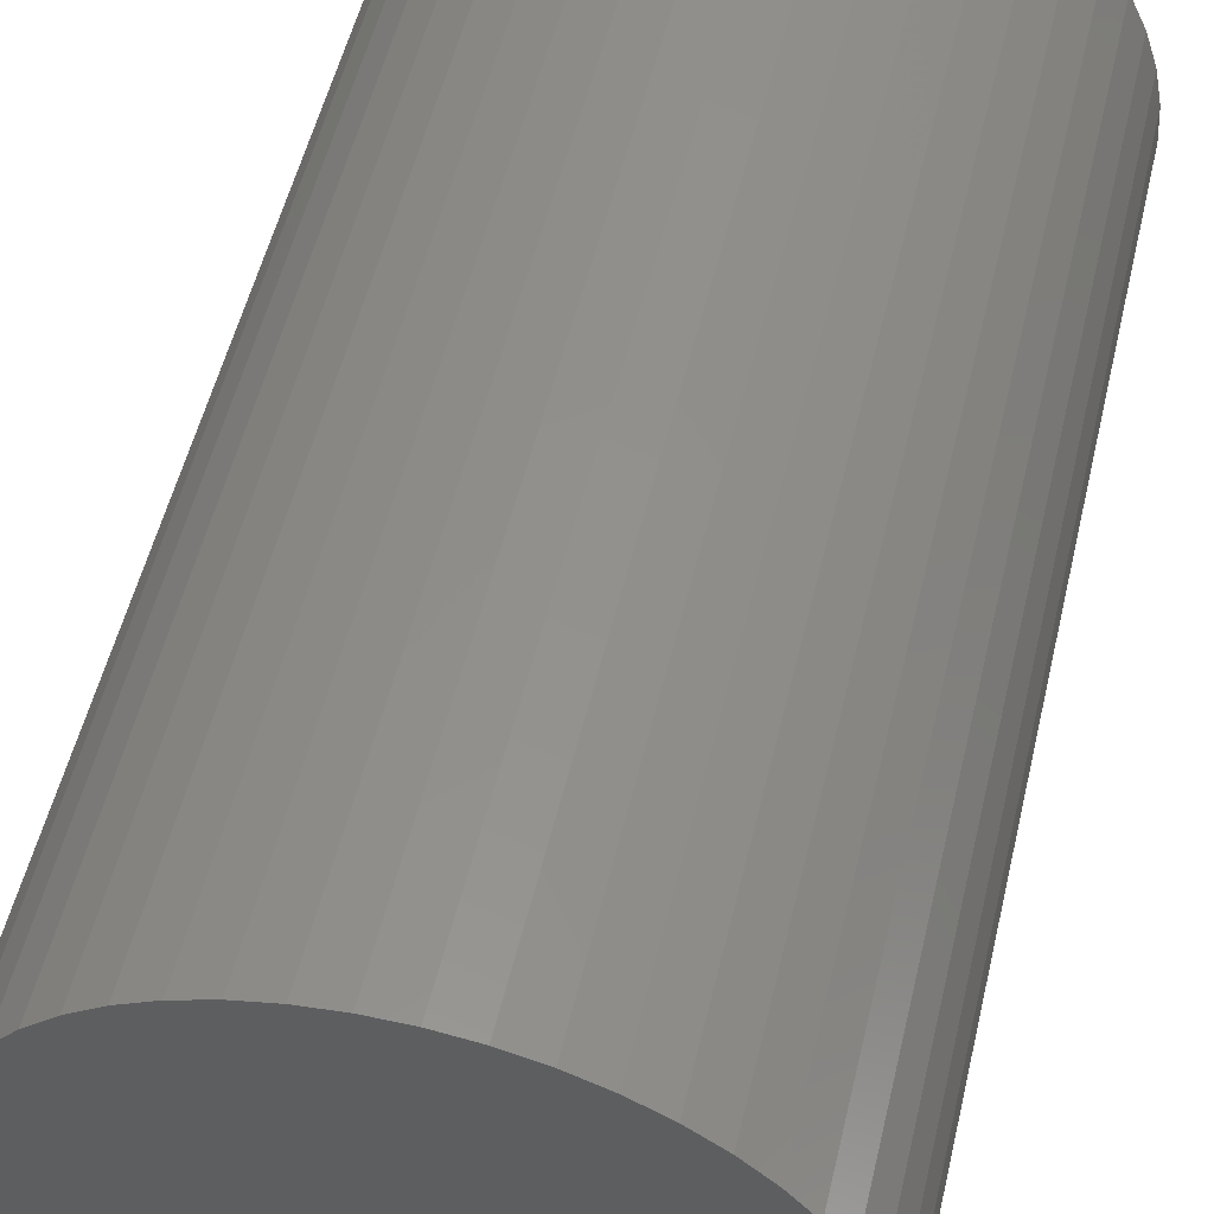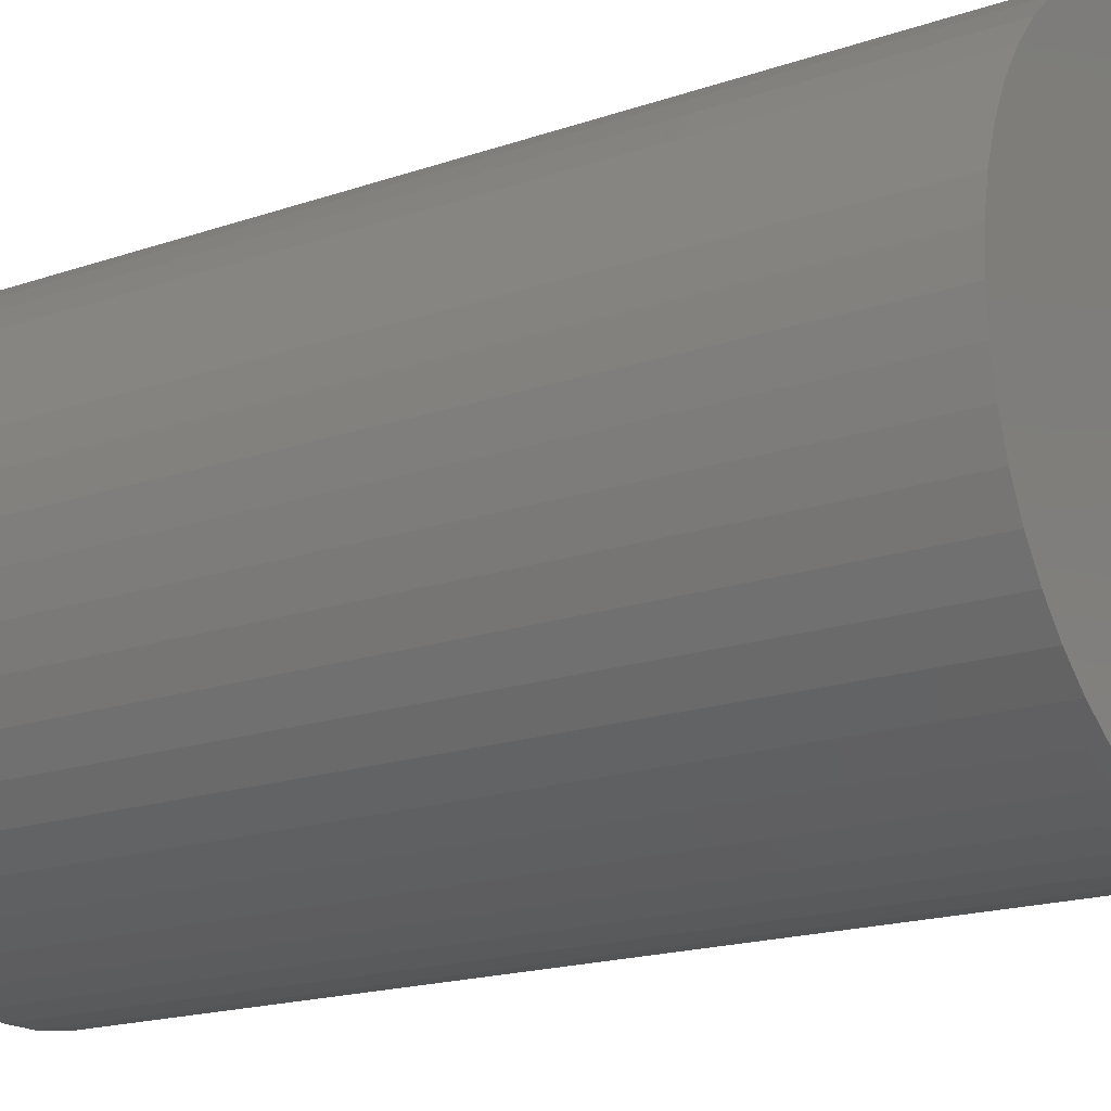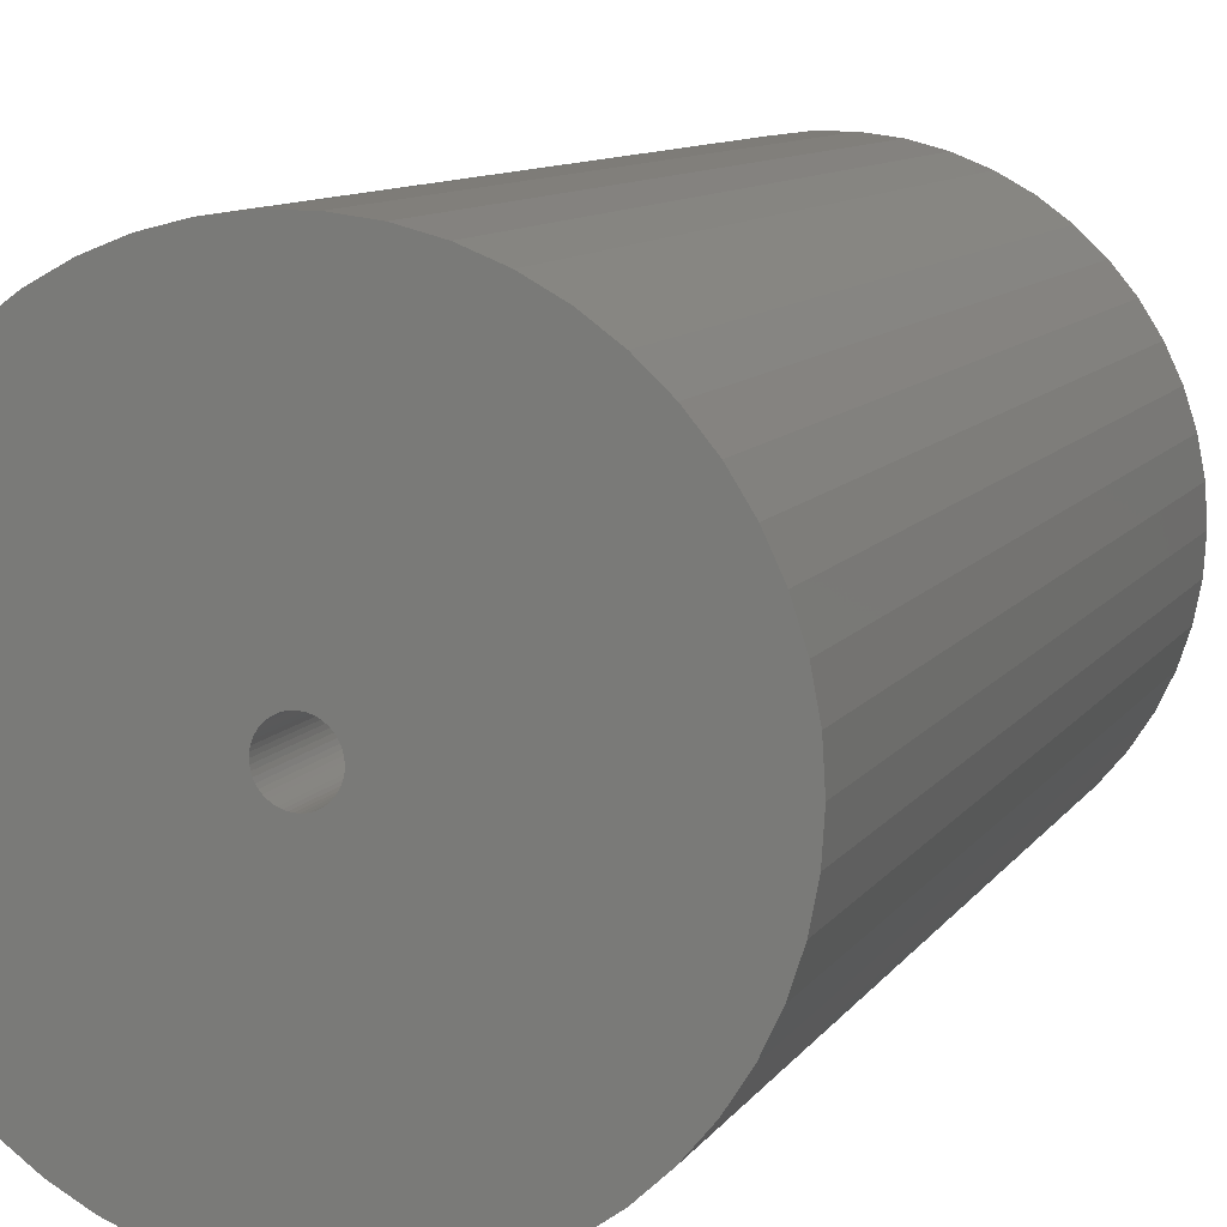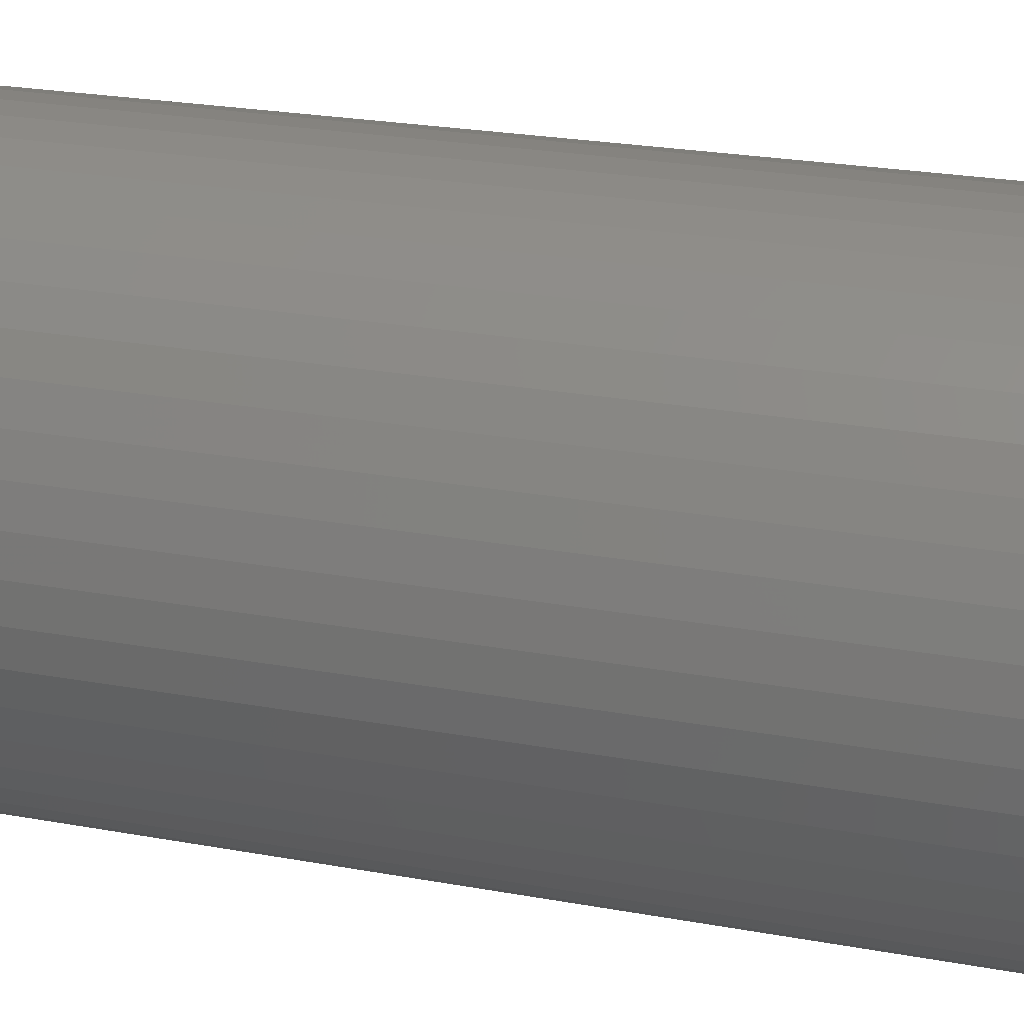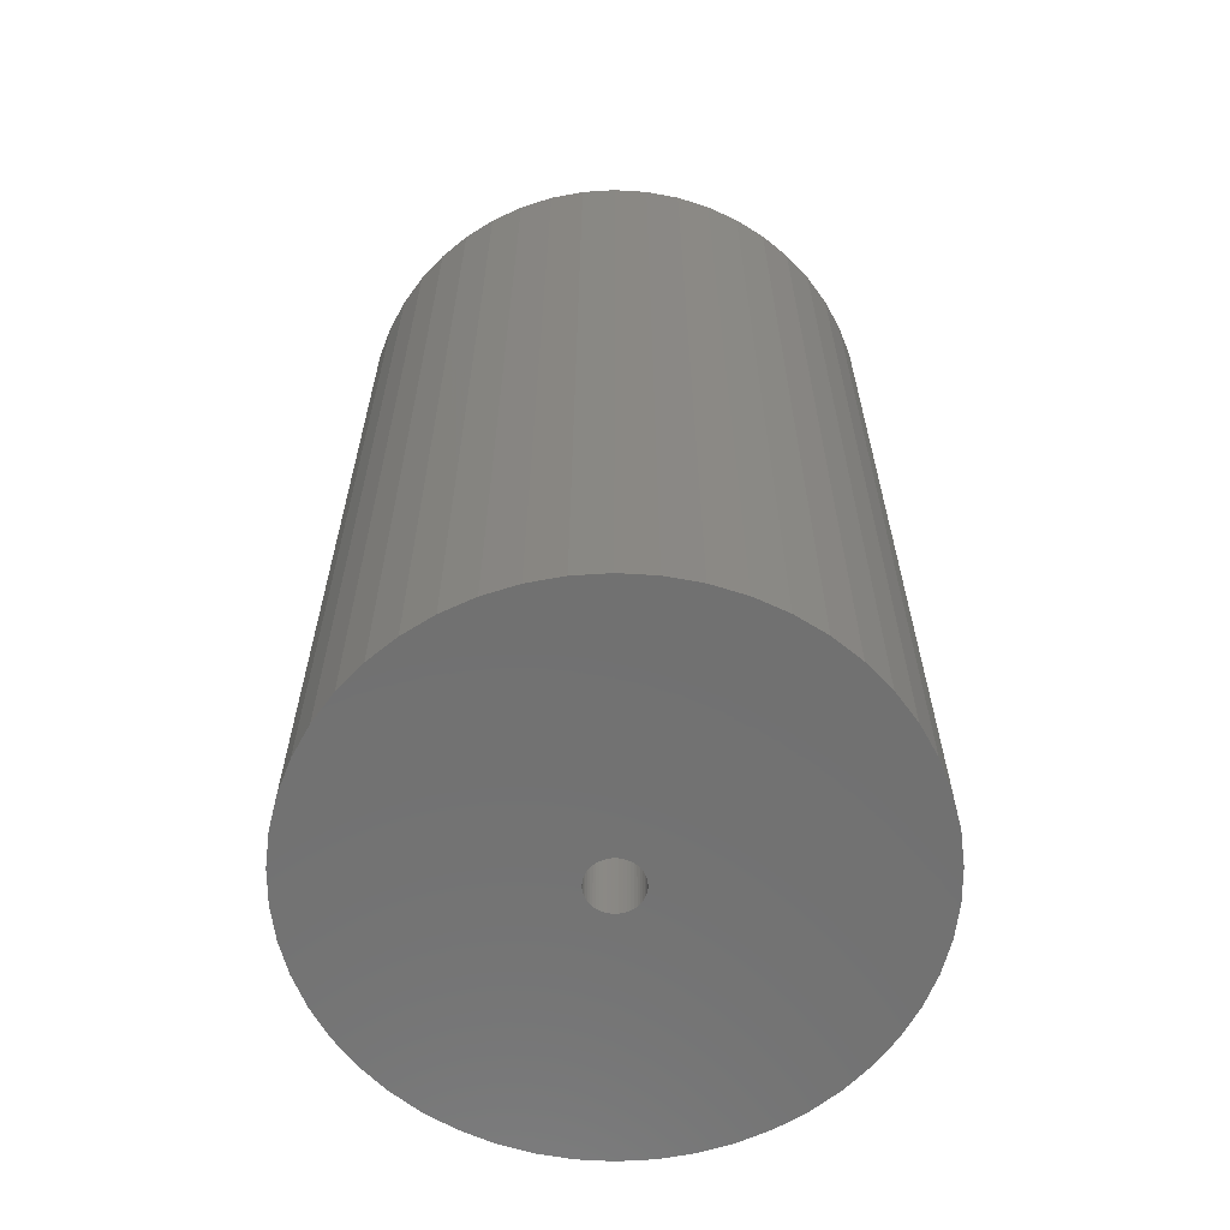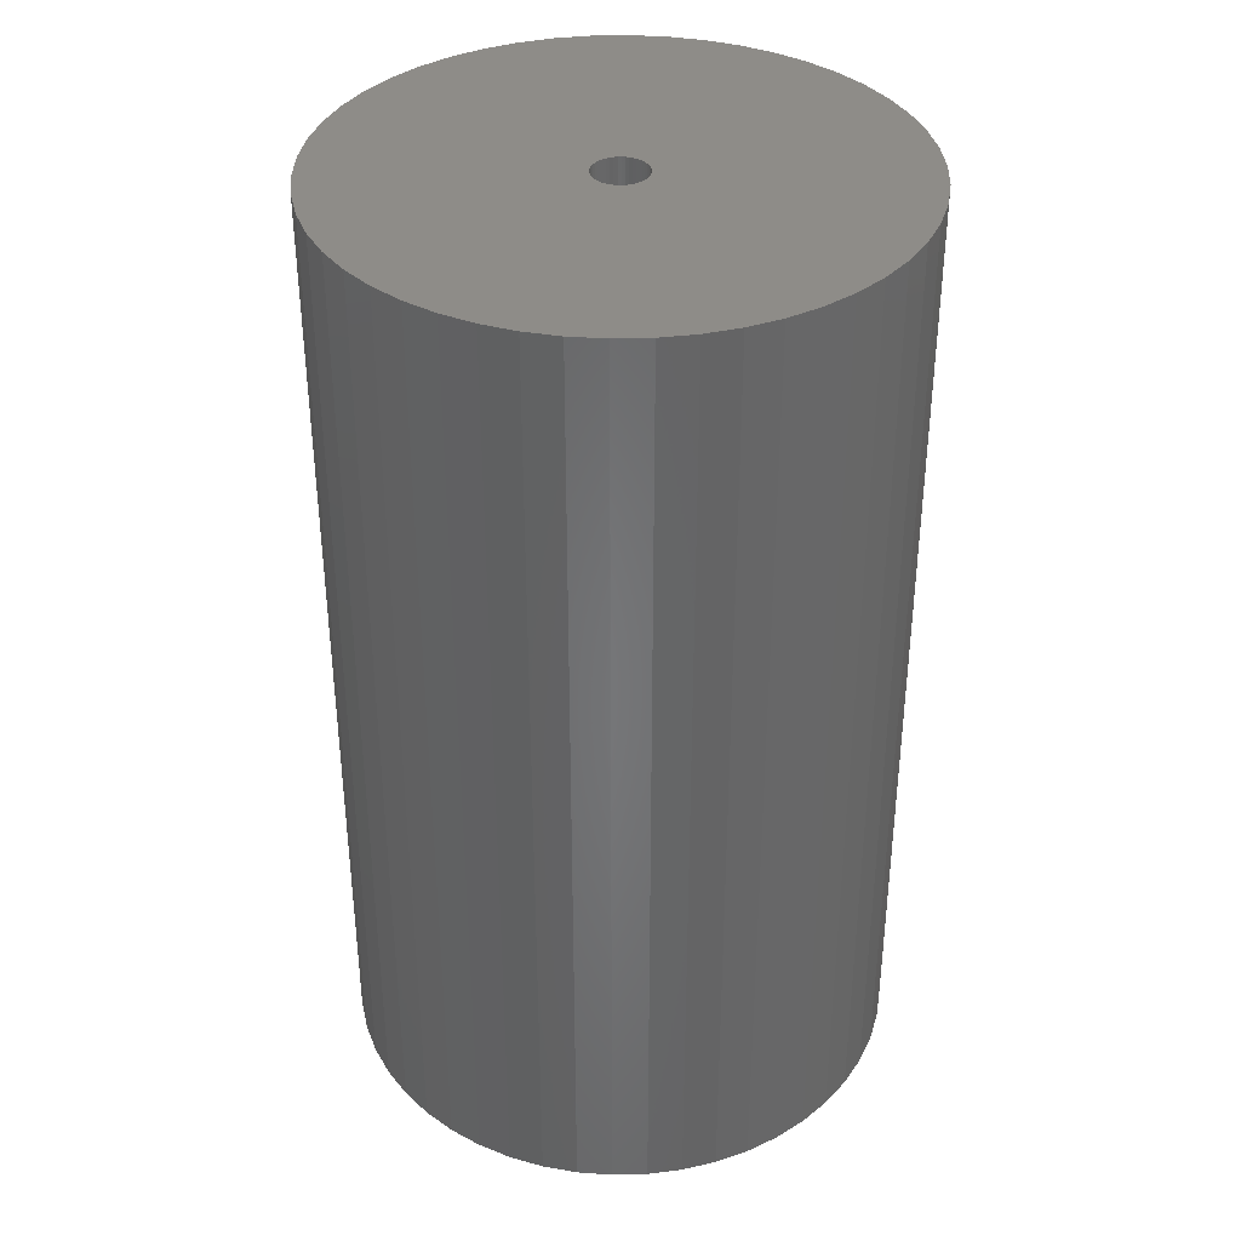
<metadata>
{"format":"stl","ext":"stl","renderer":"f3d","projection":"perspective","resolution":1024,"background":"white","views":[{"elev":53.1,"azim":13.2,"up":"+Y"},{"elev":-17.6,"azim":-55.5,"up":"+Y"},{"elev":9.6,"azim":19.6,"up":"+Y"},{"elev":25.1,"azim":-73.6,"up":"+Y"},{"elev":-63.0,"azim":111.7,"up":"+Z"},{"elev":37.0,"azim":149.3,"up":"+Z"}]}
</metadata>
<code>
# stl→obj: 200 verts, 400 faces
v 21 0 36
v 20.83 2.632 -36
v 20.83 2.632 36
v 21 0 -36
v -21 0 -36
v -20.83 2.632 36
v -20.83 2.632 -36
v -21 0 36
v 1.319 20.96 -36
v -1.319 20.96 36
v 1.319 20.96 36
v -1.319 20.96 -36
v -1.319 -20.96 -36
v 1.319 -20.96 36
v -1.319 -20.96 36
v 1.319 -20.96 -36
v 15.31 14.38 -36
v 13.39 16.18 36
v 15.31 14.38 36
v 13.39 16.18 -36
v -13.39 16.18 -36
v -15.31 14.38 36
v -13.39 16.18 36
v -15.31 14.38 -36
v -6.489 19.97 -36
v -8.941 19 36
v -6.489 19.97 36
v -8.941 19 -36
v 19.53 7.731 36
v 18.4 10.12 -36
v 18.4 10.12 36
v 19.53 7.731 -36
v 20.34 5.222 -36
v 20.34 5.222 36
v 8.941 19 -36
v 6.489 19.97 36
v 8.941 19 36
v 6.489 19.97 -36
v 11.25 17.73 -36
v 11.25 17.73 36
v -19.53 7.731 -36
v -18.4 10.12 36
v -18.4 10.12 -36
v -19.53 7.731 36
v -20.34 5.222 -36
v -20.34 5.222 36
v -3.935 20.63 36
v -3.935 20.63 -36
v 6.489 -19.97 -36
v 8.941 -19 36
v 6.489 -19.97 36
v 8.941 -19 -36
v 16.99 12.34 36
v 16.99 12.34 -36
v 3.935 20.63 36
v 3.935 20.63 -36
v -16.99 12.34 36
v -16.99 12.34 -36
v 2 0 36
v 1.984 0.2507 36
v 20.83 -2.632 36
v 1.937 0.4974 36
v 1.984 -0.2507 36
v 1.86 0.7362 36
v 20.34 -5.222 36
v 1.753 0.9635 36
v 1.937 -0.4974 36
v 1.618 1.176 36
v 19.53 -7.731 36
v 1.458 1.369 36
v 1.86 -0.7362 36
v 1.275 1.541 36
v 18.4 -10.12 36
v 1.072 1.689 36
v 1.753 -0.9635 36
v 0.8516 1.81 36
v 16.99 -12.34 36
v 0.618 1.902 36
v 1.618 -1.176 36
v 15.31 -14.38 36
v 0.3748 1.965 36
v 0.1256 1.996 36
v -0.1256 1.996 36
v -0.3748 1.965 36
v -0.618 1.902 36
v -0.8516 1.81 36
v -1.072 1.689 36
v -11.25 17.73 36
v -1.275 1.541 36
v -1.458 1.369 36
v -1.618 1.176 36
v 1.458 -1.369 36
v 13.39 -16.18 36
v 1.275 -1.541 36
v 11.25 -17.73 36
v 1.072 -1.689 36
v 0.8516 -1.81 36
v 0.618 -1.902 36
v 3.935 -20.63 36
v 0.3748 -1.965 36
v 0.1256 -1.996 36
v -0.1256 -1.996 36
v -0.3748 -1.965 36
v -3.935 -20.63 36
v -0.618 -1.902 36
v -6.489 -19.97 36
v -0.8516 -1.81 36
v -8.941 -19 36
v -1.072 -1.689 36
v -11.25 -17.73 36
v -1.275 -1.541 36
v -13.39 -16.18 36
v -1.458 -1.369 36
v -15.31 -14.38 36
v -1.618 -1.176 36
v -16.99 -12.34 36
v -1.753 -0.9635 36
v -18.4 -10.12 36
v -1.86 -0.7362 36
v -19.53 -7.731 36
v -1.937 -0.4974 36
v -20.34 -5.222 36
v -1.984 -0.2507 36
v -20.83 -2.632 36
v -2 0 36
v -1.753 0.9635 36
v -1.86 0.7362 36
v -1.937 0.4974 36
v -1.984 0.2507 36
v -11.25 17.73 -36
v 20.83 -2.632 -36
v 11.25 -17.73 -36
v 13.39 -16.18 -36
v 15.31 -14.38 -36
v 20.34 -5.222 -36
v 2 0 -36
v 1.984 -0.2507 -36
v 1.937 -0.4974 -36
v 19.53 -7.731 -36
v 1.984 0.2507 -36
v 1.86 -0.7362 -36
v 18.4 -10.12 -36
v 1.753 -0.9635 -36
v 16.99 -12.34 -36
v 1.937 0.4974 -36
v 1.618 -1.176 -36
v 1.458 -1.369 -36
v 1.86 0.7362 -36
v 1.275 -1.541 -36
v 1.072 -1.689 -36
v 1.753 0.9635 -36
v 0.8516 -1.81 -36
v 0.618 -1.902 -36
v 3.935 -20.63 -36
v 1.618 1.176 -36
v 0.3748 -1.965 -36
v 0.1256 -1.996 -36
v -0.1256 -1.996 -36
v -0.3748 -1.965 -36
v -3.935 -20.63 -36
v -0.618 -1.902 -36
v -6.489 -19.97 -36
v -0.8516 -1.81 -36
v -8.941 -19 -36
v -1.072 -1.689 -36
v -11.25 -17.73 -36
v -1.275 -1.541 -36
v -13.39 -16.18 -36
v -1.458 -1.369 -36
v -15.31 -14.38 -36
v -1.618 -1.176 -36
v 1.458 1.369 -36
v 1.275 1.541 -36
v 1.072 1.689 -36
v 0.8516 1.81 -36
v 0.618 1.902 -36
v 0.3748 1.965 -36
v 0.1256 1.996 -36
v -0.1256 1.996 -36
v -0.3748 1.965 -36
v -0.618 1.902 -36
v -0.8516 1.81 -36
v -1.072 1.689 -36
v -1.275 1.541 -36
v -1.458 1.369 -36
v -1.618 1.176 -36
v -1.753 0.9635 -36
v -1.86 0.7362 -36
v -1.937 0.4974 -36
v -1.984 0.2507 -36
v -2 0 -36
v -16.99 -12.34 -36
v -1.753 -0.9635 -36
v -18.4 -10.12 -36
v -1.86 -0.7362 -36
v -19.53 -7.731 -36
v -1.937 -0.4974 -36
v -20.34 -5.222 -36
v -1.984 -0.2507 -36
v -20.83 -2.632 -36
f 1 2 3
f 2 1 4
f 5 6 7
f 6 5 8
f 9 10 11
f 10 9 12
f 13 14 15
f 14 13 16
f 17 18 19
f 18 17 20
f 21 22 23
f 22 21 24
f 25 26 27
f 26 25 28
f 29 30 31
f 30 29 32
f 3 33 34
f 33 3 2
f 35 36 37
f 36 35 38
f 39 37 40
f 37 39 35
f 41 42 43
f 42 41 44
f 45 44 41
f 44 45 46
f 12 47 10
f 47 12 48
f 49 50 51
f 50 49 52
f 34 32 29
f 32 34 33
f 53 17 19
f 17 53 54
f 31 54 53
f 54 31 30
f 38 55 36
f 55 38 56
f 56 11 55
f 11 56 9
f 20 40 18
f 40 20 39
f 43 57 58
f 57 43 42
f 58 22 24
f 22 58 57
f 7 46 45
f 46 7 6
f 59 1 3
f 60 3 34
f 1 59 61
f 62 34 29
f 63 61 59
f 64 29 31
f 61 63 65
f 66 31 53
f 67 65 63
f 68 53 19
f 65 67 69
f 70 19 18
f 71 69 67
f 72 18 40
f 69 71 73
f 74 40 37
f 75 73 71
f 76 37 36
f 73 75 77
f 78 36 55
f 79 77 75
f 77 79 80
f 3 60 59
f 34 62 60
f 29 64 62
f 31 66 64
f 53 68 66
f 19 70 68
f 81 55 11
f 18 72 70
f 40 74 72
f 37 76 74
f 36 78 76
f 55 81 78
f 11 82 81
f 11 83 82
f 10 83 11
f 83 10 84
f 47 84 10
f 84 47 85
f 27 85 47
f 85 27 86
f 26 86 27
f 86 26 87
f 88 87 26
f 87 88 89
f 23 89 88
f 89 23 90
f 22 90 23
f 90 22 91
f 92 80 79
f 80 92 93
f 94 93 92
f 93 94 95
f 96 95 94
f 95 96 50
f 97 50 96
f 50 97 51
f 98 51 97
f 51 98 99
f 100 99 98
f 99 100 14
f 101 14 100
f 102 14 101
f 15 102 103
f 104 103 105
f 106 105 107
f 108 107 109
f 110 109 111
f 102 15 14
f 112 111 113
f 114 113 115
f 116 115 117
f 118 117 119
f 120 119 121
f 122 121 123
f 124 123 125
f 57 91 22
f 103 104 15
f 91 57 126
f 105 106 104
f 42 126 57
f 107 108 106
f 126 42 127
f 109 110 108
f 44 127 42
f 111 112 110
f 127 44 128
f 113 114 112
f 46 128 44
f 115 116 114
f 128 46 129
f 117 118 116
f 6 129 46
f 119 120 118
f 129 6 125
f 121 122 120
f 8 125 6
f 123 124 122
f 125 8 124
f 28 88 26
f 88 28 130
f 130 23 88
f 23 130 21
f 48 27 47
f 27 48 25
f 61 4 1
f 4 61 131
f 52 95 50
f 95 52 132
f 133 80 93
f 80 133 134
f 65 131 61
f 131 65 135
f 136 4 131
f 137 131 135
f 4 136 2
f 138 135 139
f 140 2 136
f 141 139 142
f 2 140 33
f 143 142 144
f 145 33 140
f 146 144 134
f 33 145 32
f 147 134 133
f 148 32 145
f 149 133 132
f 32 148 30
f 150 132 52
f 151 30 148
f 152 52 49
f 30 151 54
f 153 49 154
f 155 54 151
f 54 155 17
f 131 137 136
f 135 138 137
f 139 141 138
f 142 143 141
f 144 146 143
f 134 147 146
f 156 154 16
f 133 149 147
f 132 150 149
f 52 152 150
f 49 153 152
f 154 156 153
f 16 157 156
f 16 158 157
f 13 158 16
f 158 13 159
f 160 159 13
f 159 160 161
f 162 161 160
f 161 162 163
f 164 163 162
f 163 164 165
f 166 165 164
f 165 166 167
f 168 167 166
f 167 168 169
f 170 169 168
f 169 170 171
f 172 17 155
f 17 172 20
f 173 20 172
f 20 173 39
f 174 39 173
f 39 174 35
f 175 35 174
f 35 175 38
f 176 38 175
f 38 176 56
f 177 56 176
f 56 177 9
f 178 9 177
f 179 9 178
f 12 179 180
f 48 180 181
f 25 181 182
f 28 182 183
f 130 183 184
f 179 12 9
f 21 184 185
f 24 185 186
f 58 186 187
f 43 187 188
f 41 188 189
f 45 189 190
f 7 190 191
f 192 171 170
f 180 48 12
f 171 192 193
f 181 25 48
f 194 193 192
f 182 28 25
f 193 194 195
f 183 130 28
f 196 195 194
f 184 21 130
f 195 196 197
f 185 24 21
f 198 197 196
f 186 58 24
f 197 198 199
f 187 43 58
f 200 199 198
f 188 41 43
f 199 200 191
f 189 45 41
f 5 191 200
f 190 7 45
f 191 5 7
f 73 139 69
f 139 73 142
f 80 144 77
f 144 80 134
f 162 104 106
f 104 162 160
f 170 112 114
f 112 170 168
f 192 118 194
f 118 192 116
f 196 122 198
f 122 196 120
f 154 51 99
f 51 154 49
f 16 99 14
f 99 16 154
f 132 93 95
f 93 132 133
f 69 135 65
f 135 69 139
f 77 142 73
f 142 77 144
f 160 15 104
f 15 160 13
f 164 106 108
f 106 164 162
f 170 116 192
f 116 170 114
f 194 120 196
f 120 194 118
f 198 124 200
f 124 198 122
f 200 8 5
f 8 200 124
f 166 108 110
f 108 166 164
f 168 110 112
f 110 168 166
f 128 188 127
f 188 128 189
f 151 68 155
f 68 151 66
f 176 76 78
f 76 176 175
f 182 85 86
f 85 182 181
f 127 187 126
f 187 127 188
f 137 59 136
f 59 137 63
f 152 98 97
f 98 152 153
f 173 70 72
f 70 173 172
f 179 82 83
f 82 179 178
f 174 72 74
f 72 174 173
f 91 185 90
f 185 91 186
f 183 86 87
f 86 183 182
f 184 87 89
f 87 184 183
f 136 60 140
f 60 136 59
f 150 97 96
f 97 150 152
f 143 71 141
f 71 143 75
f 153 100 98
f 100 153 156
f 155 70 172
f 70 155 68
f 177 78 81
f 78 177 176
f 178 81 82
f 81 178 177
f 175 74 76
f 74 175 174
f 125 190 129
f 190 125 191
f 129 189 128
f 189 129 190
f 126 186 91
f 186 126 187
f 180 83 84
f 83 180 179
f 181 84 85
f 84 181 180
f 185 89 90
f 89 185 184
f 138 63 137
f 63 138 67
f 147 79 146
f 79 147 92
f 146 75 143
f 75 146 79
f 115 193 117
f 193 115 171
f 117 195 119
f 195 117 193
f 156 101 100
f 101 156 157
f 148 66 151
f 66 148 64
f 145 64 148
f 64 145 62
f 140 62 145
f 62 140 60
f 157 102 101
f 102 157 158
f 123 191 125
f 191 123 199
f 119 197 121
f 197 119 195
f 149 96 94
f 96 149 150
f 141 67 138
f 67 141 71
f 167 113 111
f 113 167 169
f 159 105 103
f 105 159 161
f 163 109 107
f 109 163 165
f 121 199 123
f 199 121 197
f 113 171 115
f 171 113 169
f 147 94 92
f 94 147 149
f 158 103 102
f 103 158 159
f 165 111 109
f 111 165 167
f 161 107 105
f 107 161 163

</code>
